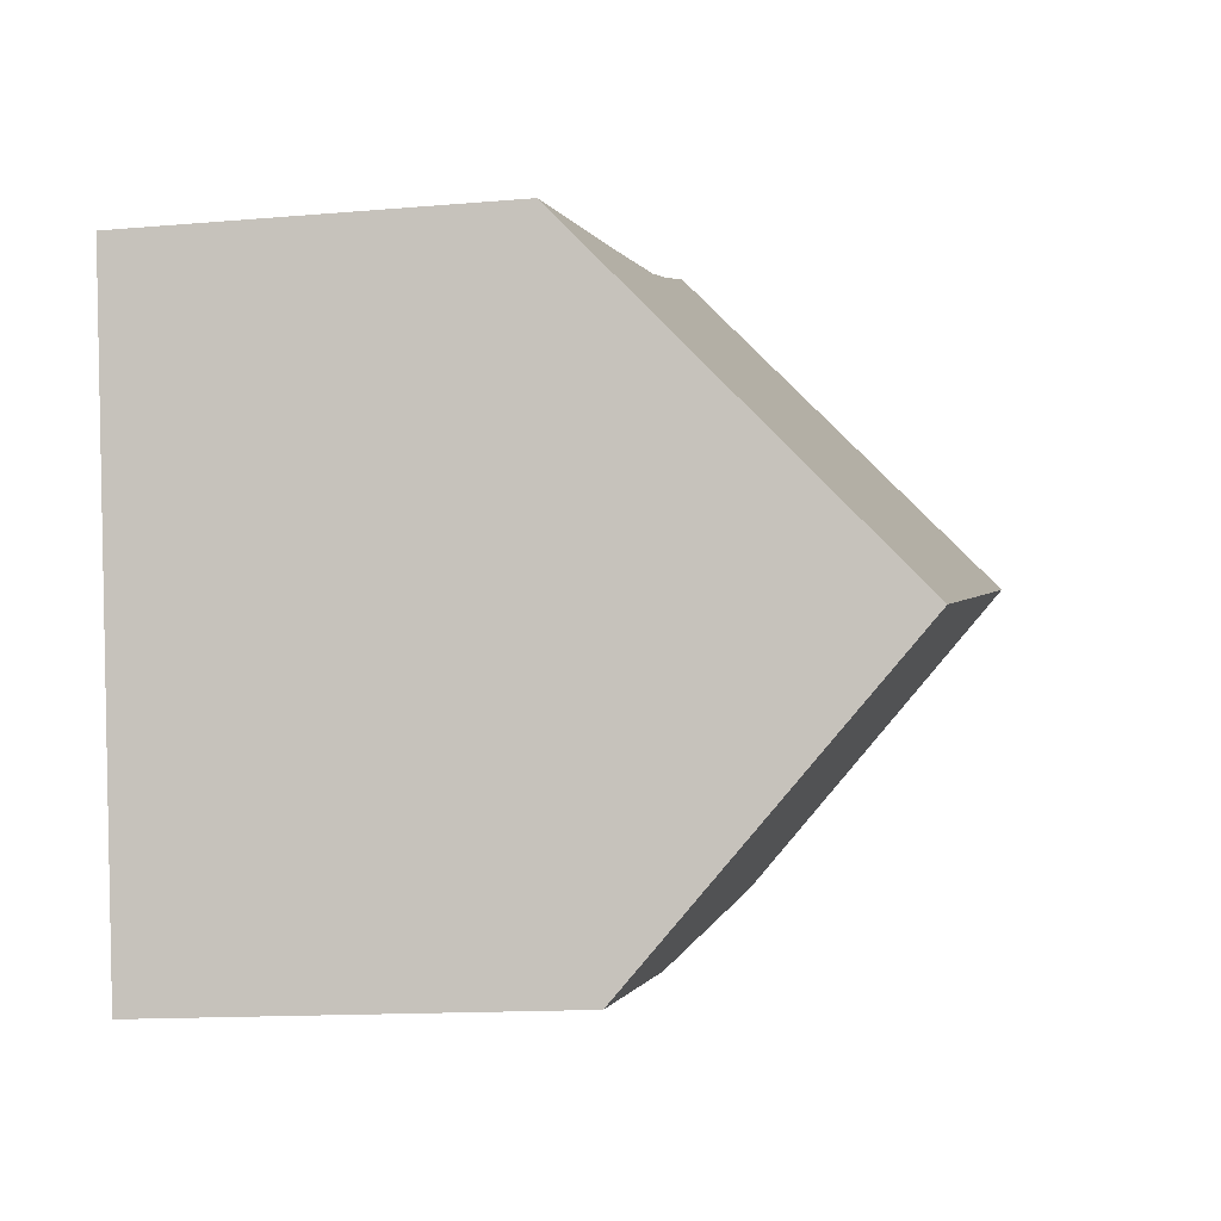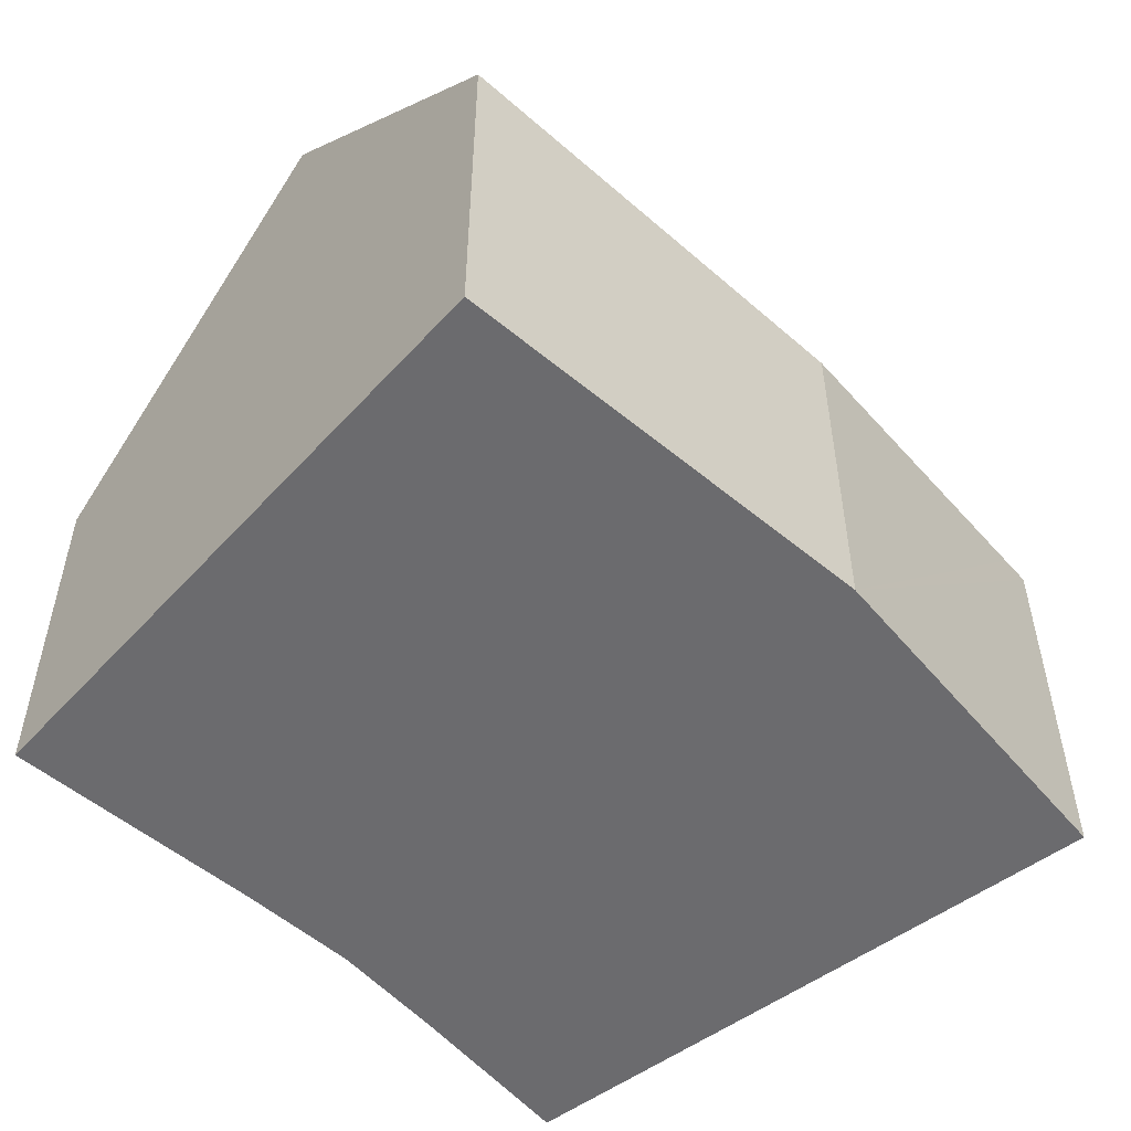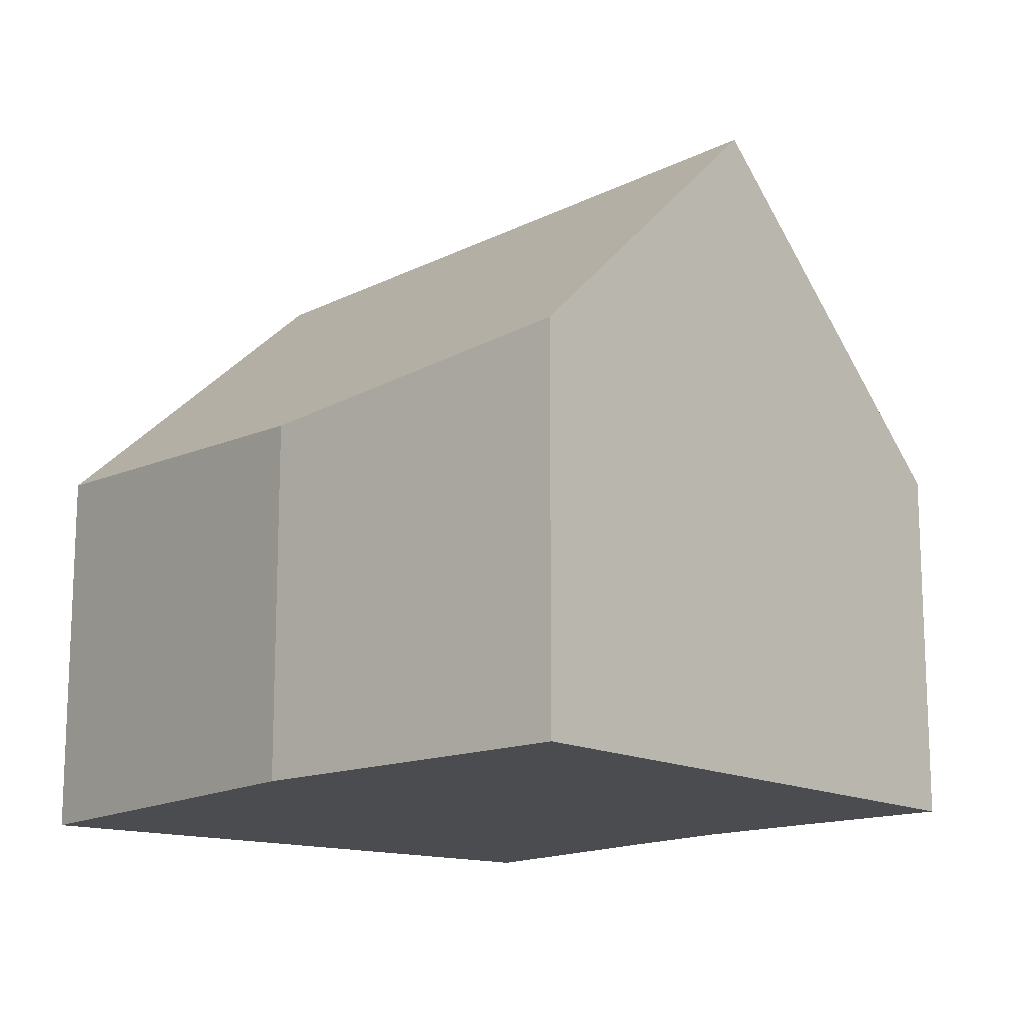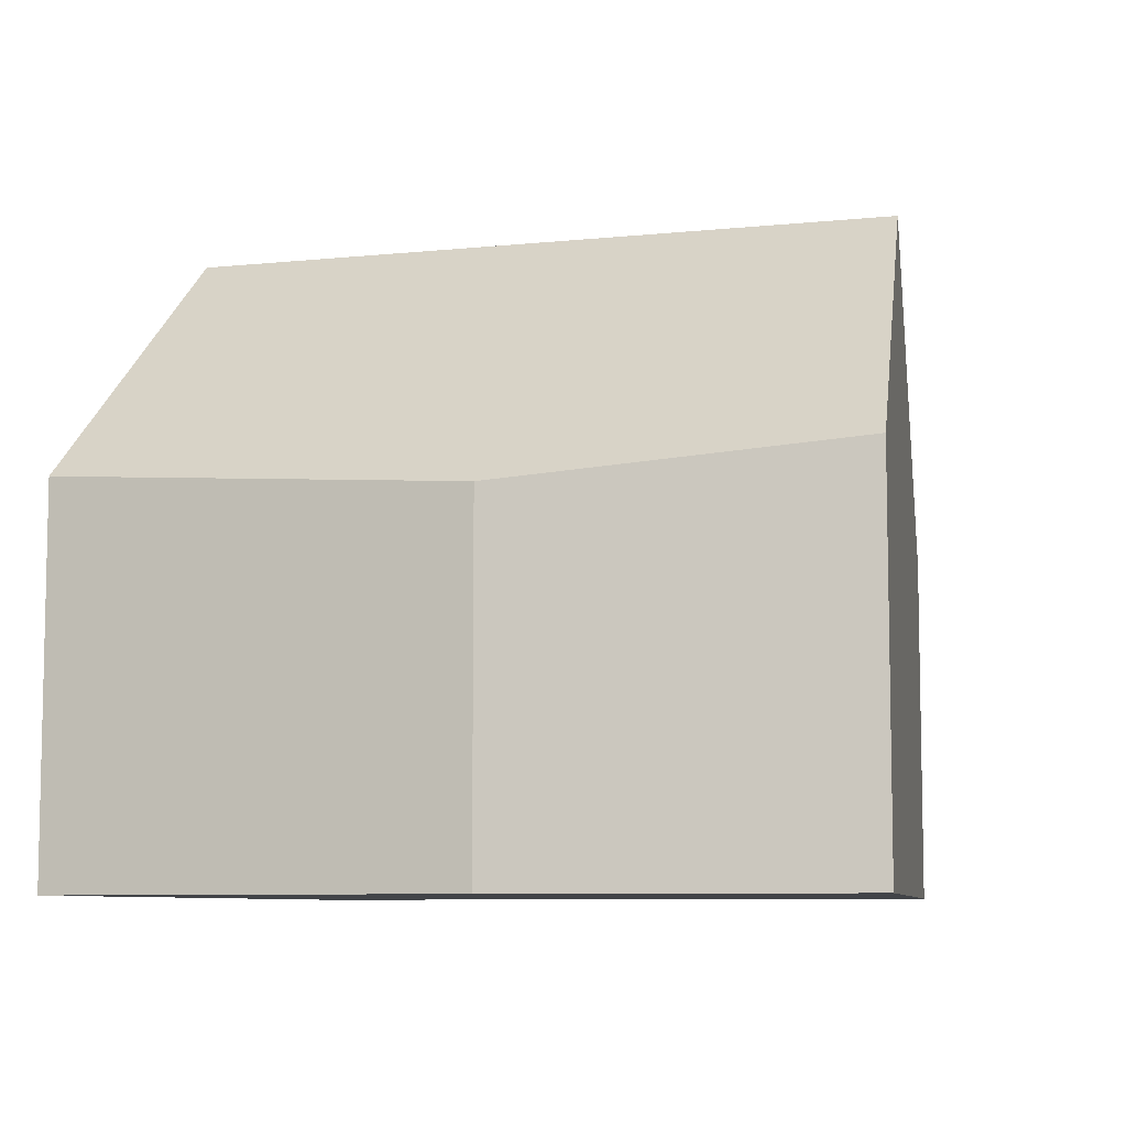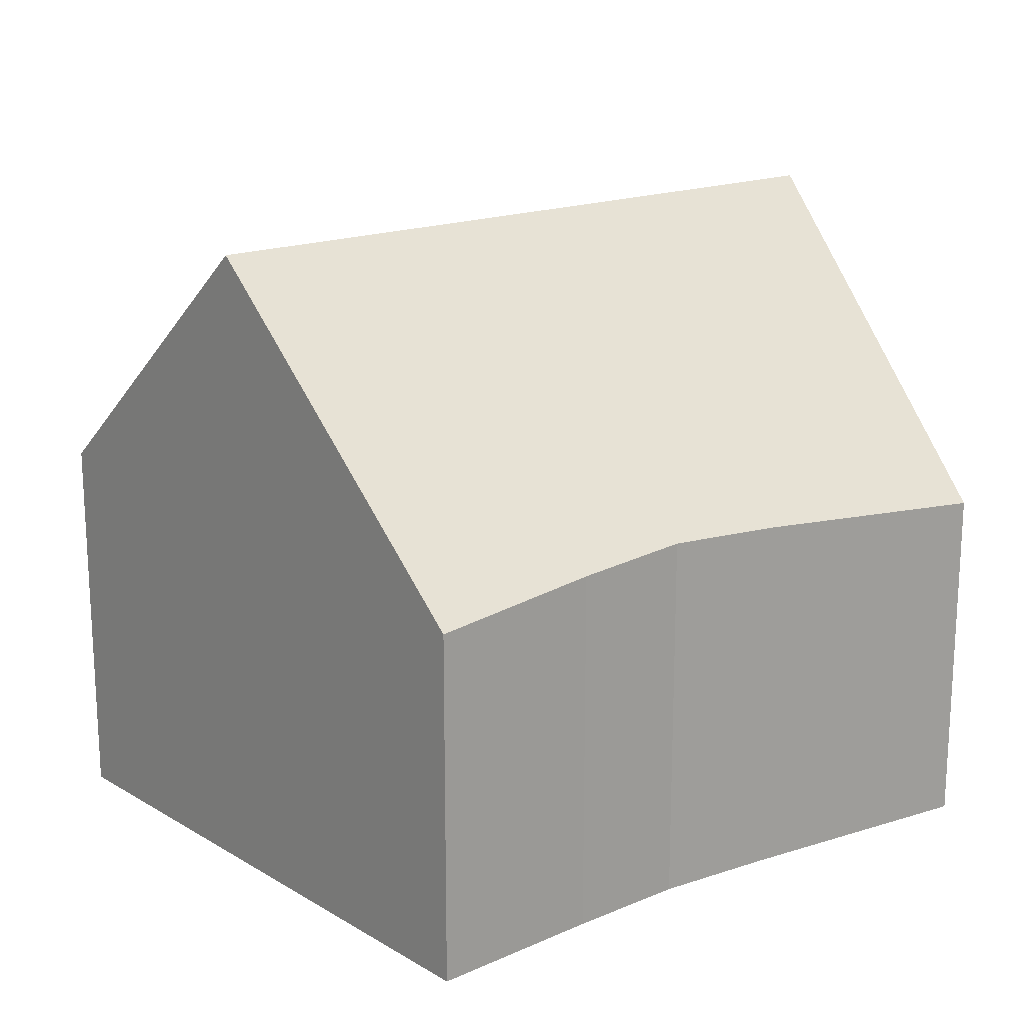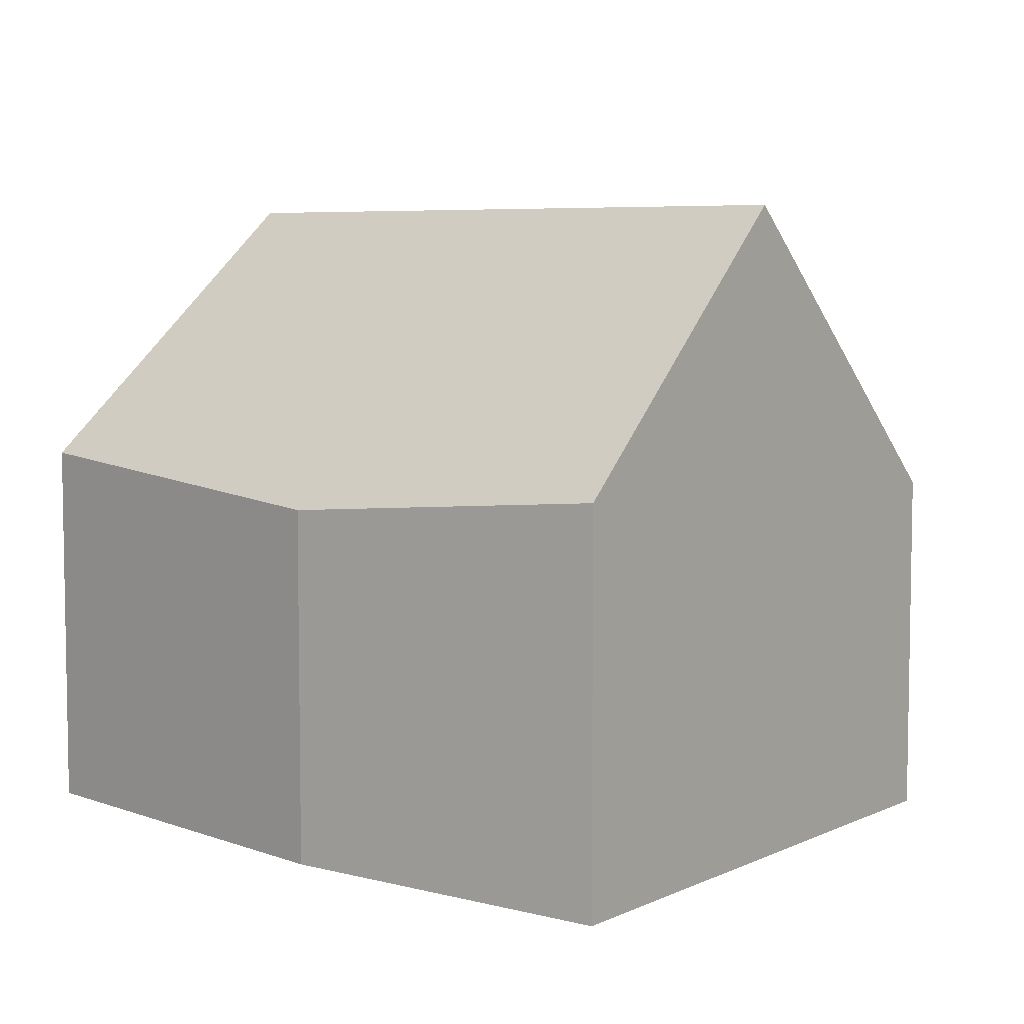
<metadata>
{"format":"obj","ext":"obj","renderer":"f3d","projection":"perspective","resolution":1024,"background":"white","views":[{"elev":-13.5,"azim":101.2,"up":"+Z"},{"elev":-53.5,"azim":148.6,"up":"+Y"},{"elev":-14.7,"azim":-118.0,"up":"+Y"},{"elev":-7.8,"azim":-149.3,"up":"+Y"},{"elev":18.6,"azim":-20.9,"up":"+Y"},{"elev":6.3,"azim":-122.7,"up":"+Y"}]}
</metadata>
<code>
v  5.128 7.605 -1.84
v  8.962 7.575 -2.866
v  7.017 7.436 -2.518
v  10.47 7.683 -3.136
v  0.665 8.004 -0.238
v  15.8 8.064 -4.089
v  16.82 13.66 1.9
v  0 8.064 4.938e-16
v  1.292 11.45 3.448
v  2.136 13.66 5.7
v  4.507 7.447 12.03
v  7.953 7.749 10.8
v  10.28 7.895 10.03
v  12.7 7.783 9.533
v  17.95 7.414 8.586
v  7.953 -6.613e-16 10.8
v  4.507 -7.366e-16 12.03
v  10.28 -6.144e-16 10.03
v  12.7 -5.837e-16 9.533
v  17.95 -5.257e-16 8.586
v  16.82 -1.163e-16 1.9
v  15.8 2.504e-16 -4.089
v  10.47 1.92e-16 -3.136
v  7.017 1.542e-16 -2.518
v  8.962 1.755e-16 -2.866
v  0 0 0
v  0.665 1.457e-17 -0.238
v  5.128 1.127e-16 -1.84
v  1.292 -2.111e-16 3.448
v  2.136 -3.49e-16 5.7
g defaultobject
f 1 2 3
f 2 1 4
f 4 1 5
f 4 5 6
f 6 5 7
f 7 5 8
f 7 8 9
f 7 9 10
f 11 12 10
f 7 10 12
f 13 7 12
f 14 7 13
f 15 7 14
f 11 16 12
f 16 11 17
f 12 18 13
f 18 12 16
f 18 14 13
f 14 18 19
f 19 15 14
f 15 19 20
f 15 6 7
f 6 15 20
f 6 20 21
f 6 21 22
f 22 4 6
f 4 22 2
f 2 22 3
f 3 22 23
f 3 23 24
f 24 23 25
f 24 1 3
f 1 24 5
f 5 24 8
f 8 24 26
f 26 24 27
f 27 24 28
f 9 11 10
f 11 9 8
f 11 8 26
f 11 26 29
f 11 29 17
f 17 29 30
f 27 29 26
f 29 27 30
f 30 27 17
f 17 27 28
f 17 28 16
f 16 28 18
f 18 28 24
f 18 24 25
f 18 25 19
f 19 25 23
f 19 23 20
f 20 23 21
f 21 23 22

</code>
